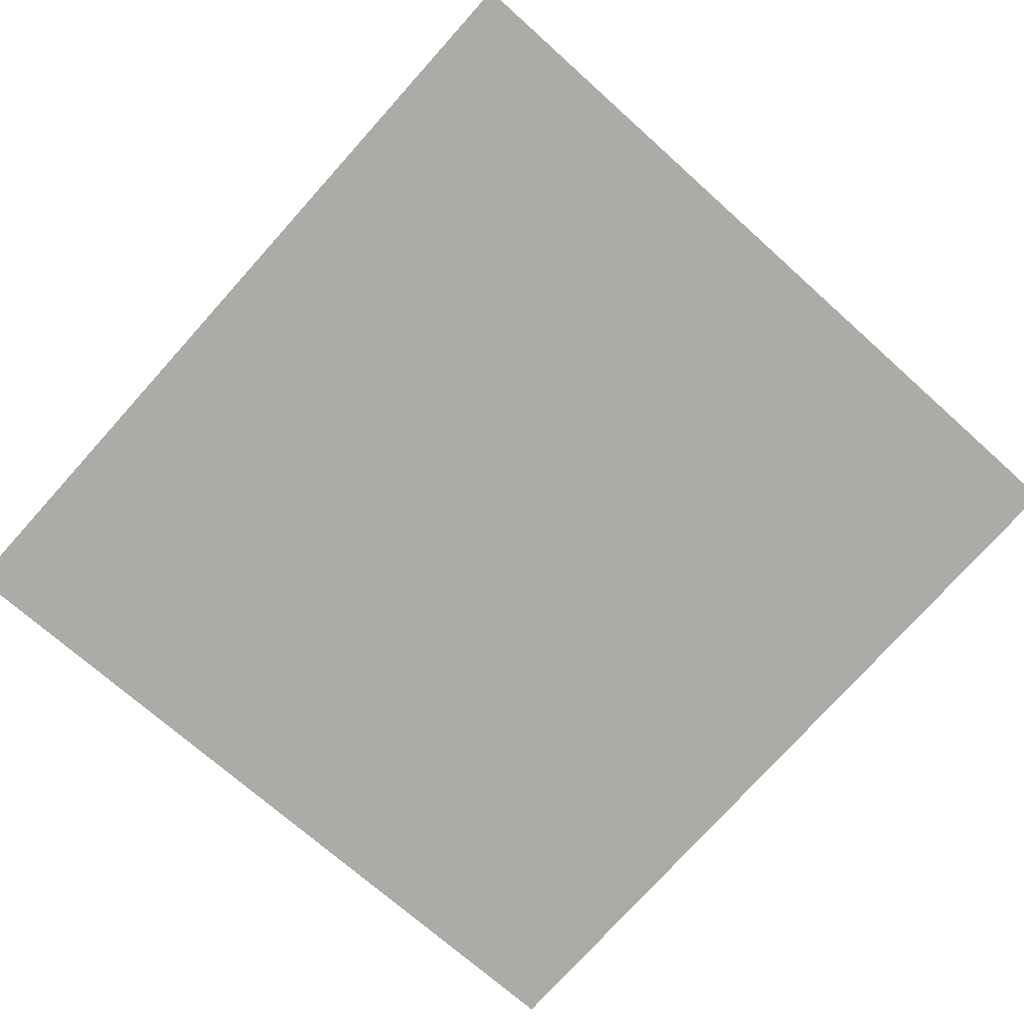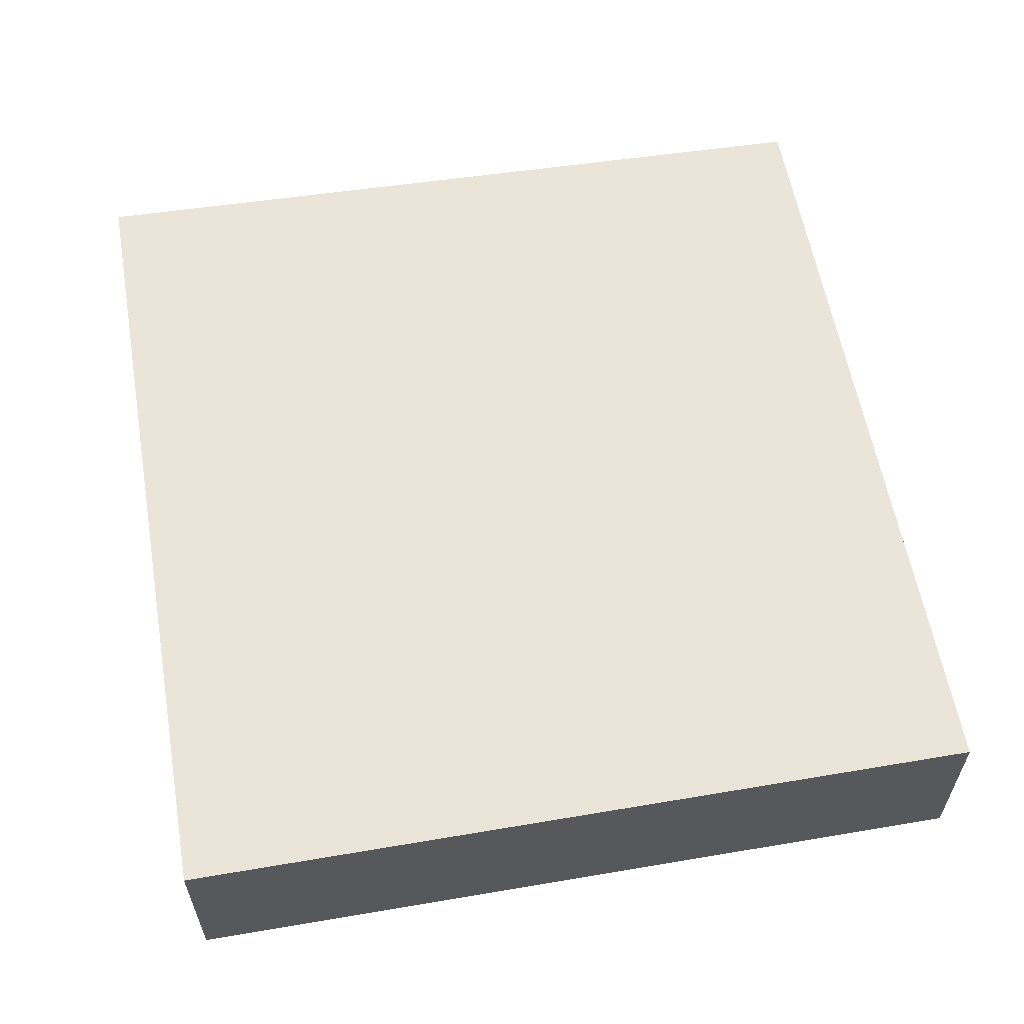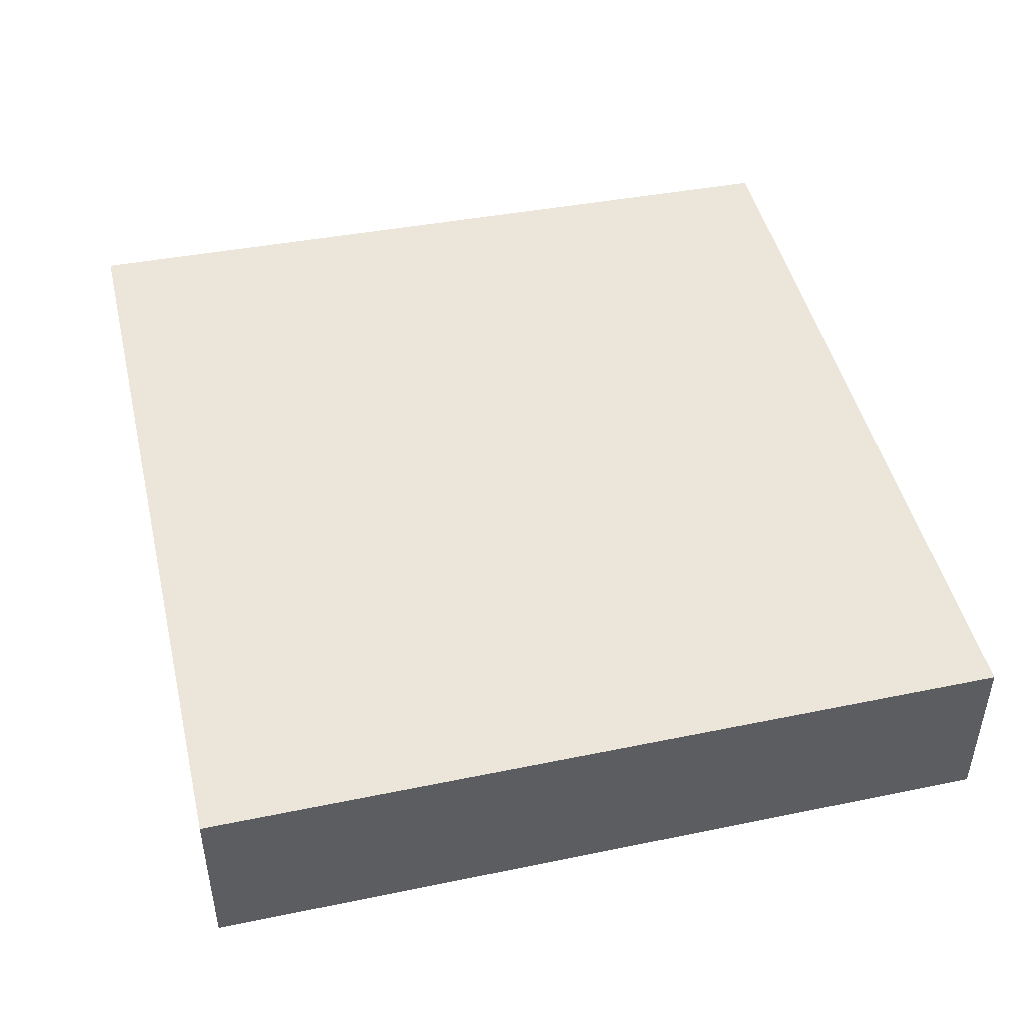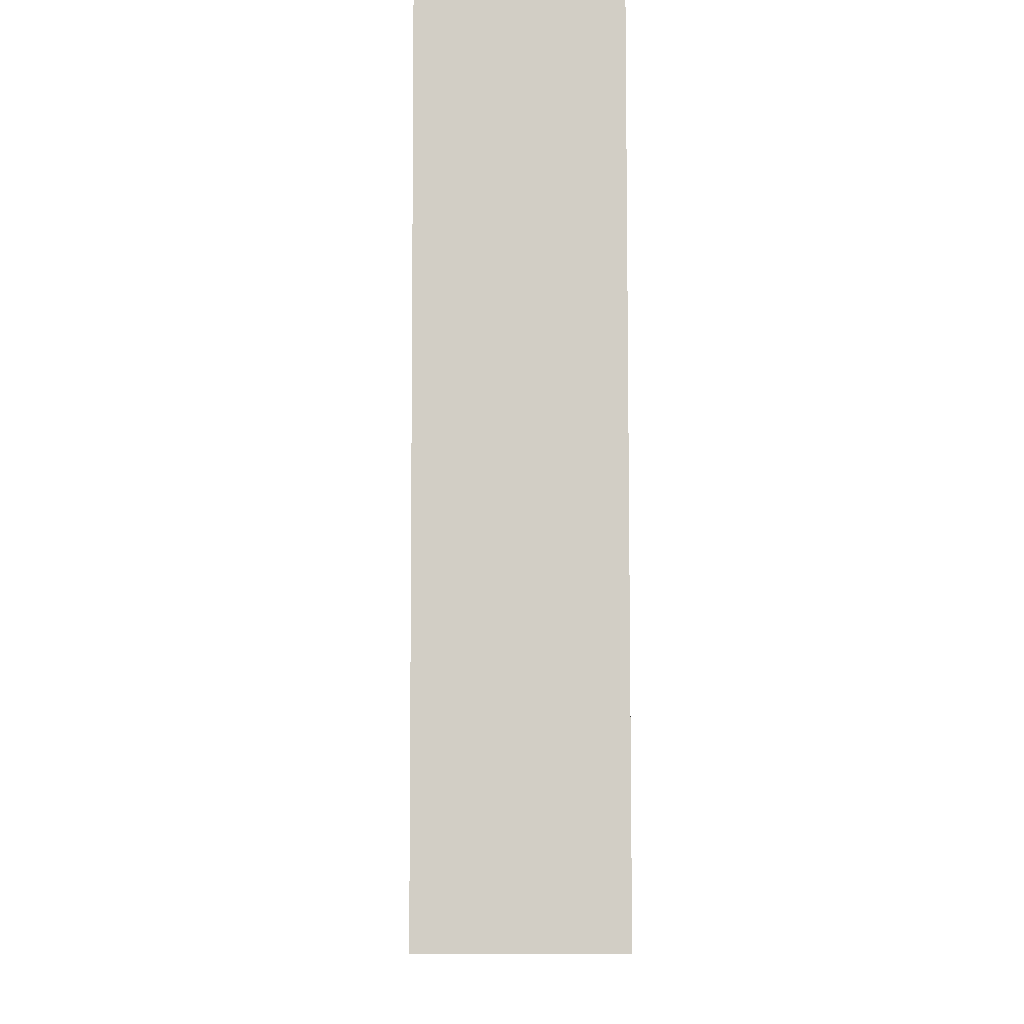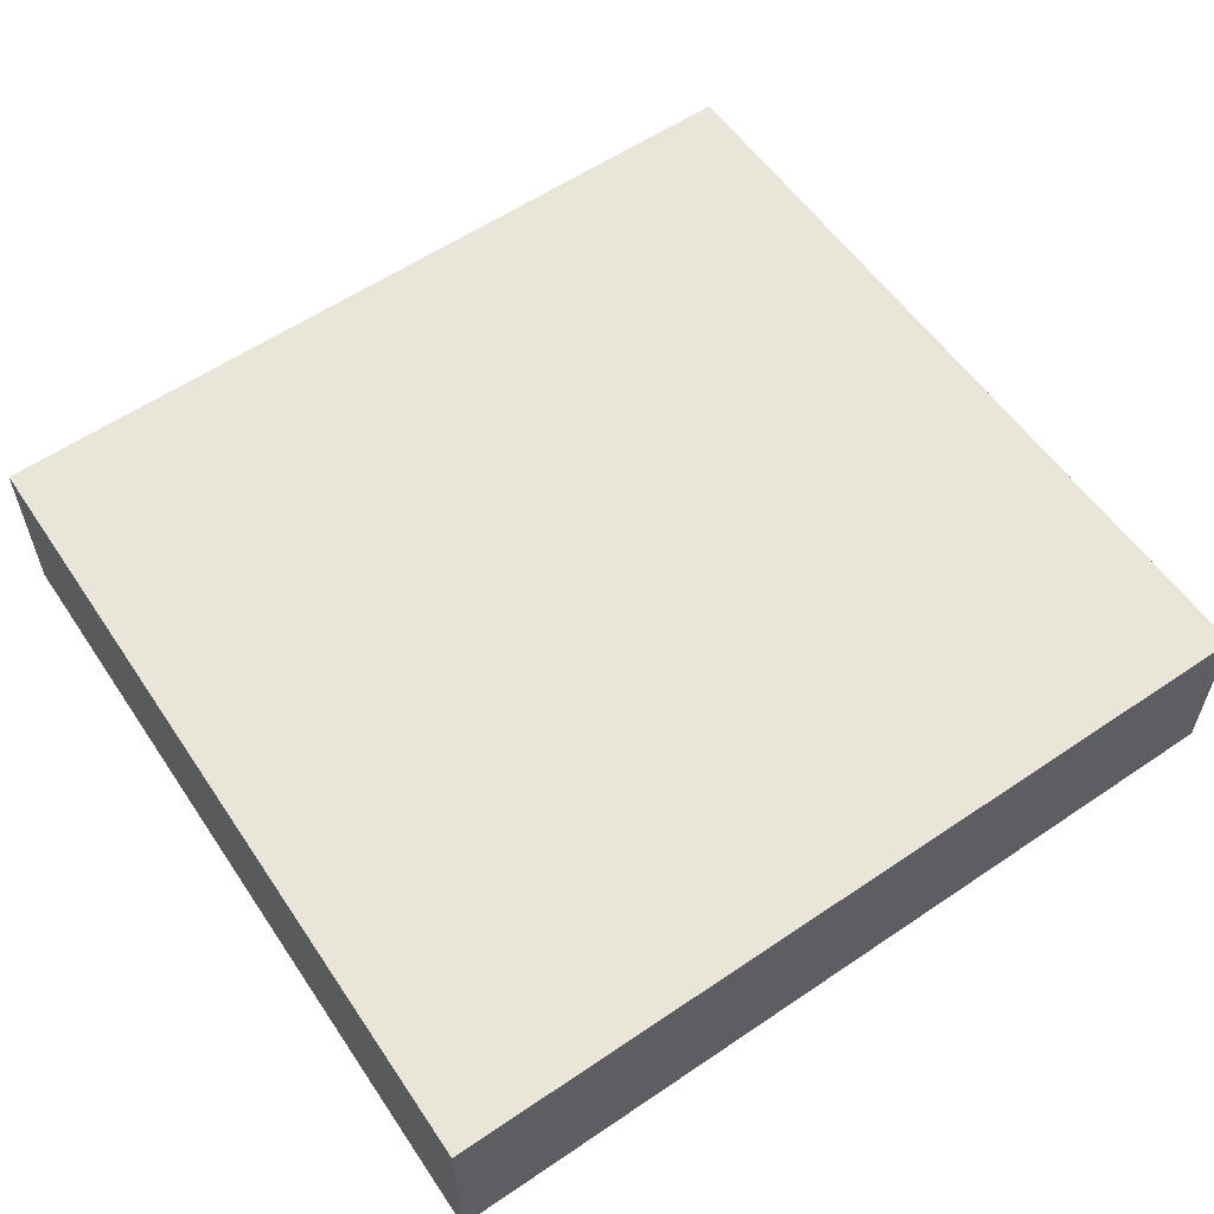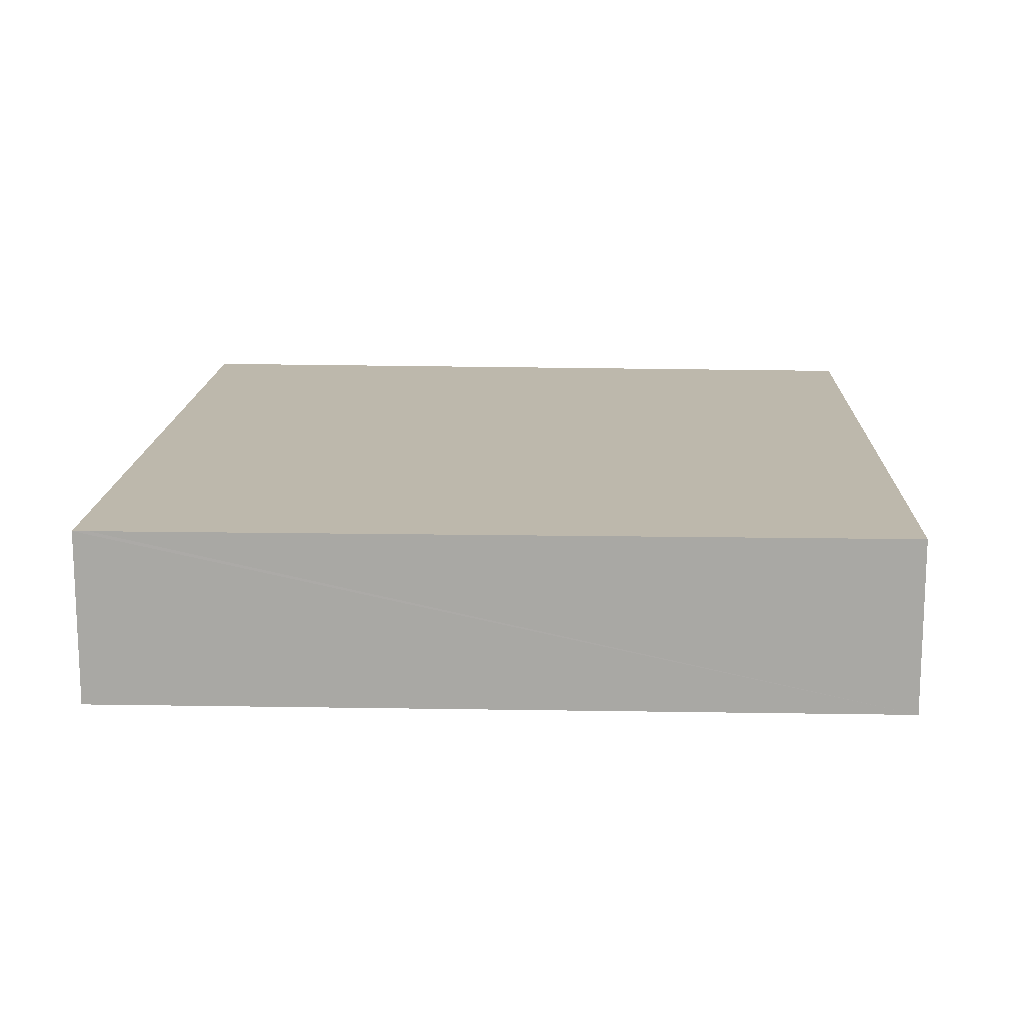
<metadata>
{"format":"obj","ext":"obj","renderer":"f3d","projection":"perspective","resolution":1024,"background":"white","views":[{"elev":-76.2,"azim":-129.0,"up":"+Y"},{"elev":59.0,"azim":-97.0,"up":"+Y"},{"elev":46.7,"azim":-100.3,"up":"+Y"},{"elev":-4.5,"azim":-90.9,"up":"+Z"},{"elev":58.3,"azim":147.9,"up":"+Y"},{"elev":14.8,"azim":-85.0,"up":"+Y"}]}
</metadata>
<code>
v  5.82 1.193 -0.299
v  0.282 1.193 5.513
v  5.959 1.193 5.222
v  0.006 1.193 0.108
v  0 1.193 7.305e-17
v  0.282 -3.376e-16 5.513
v  5.959 -3.198e-16 5.222
v  5.82 1.831e-17 -0.299
v  0 0 0
v  0.006 -6.613e-18 0.108
g defaultobject
f 1 2 3
f 2 1 4
f 4 1 5
f 6 3 2
f 3 6 7
f 7 1 3
f 1 7 8
f 8 5 1
f 5 8 9
f 4 6 2
f 6 4 5
f 6 5 10
f 10 5 9
f 10 7 6
f 7 10 8
f 8 10 9

</code>
